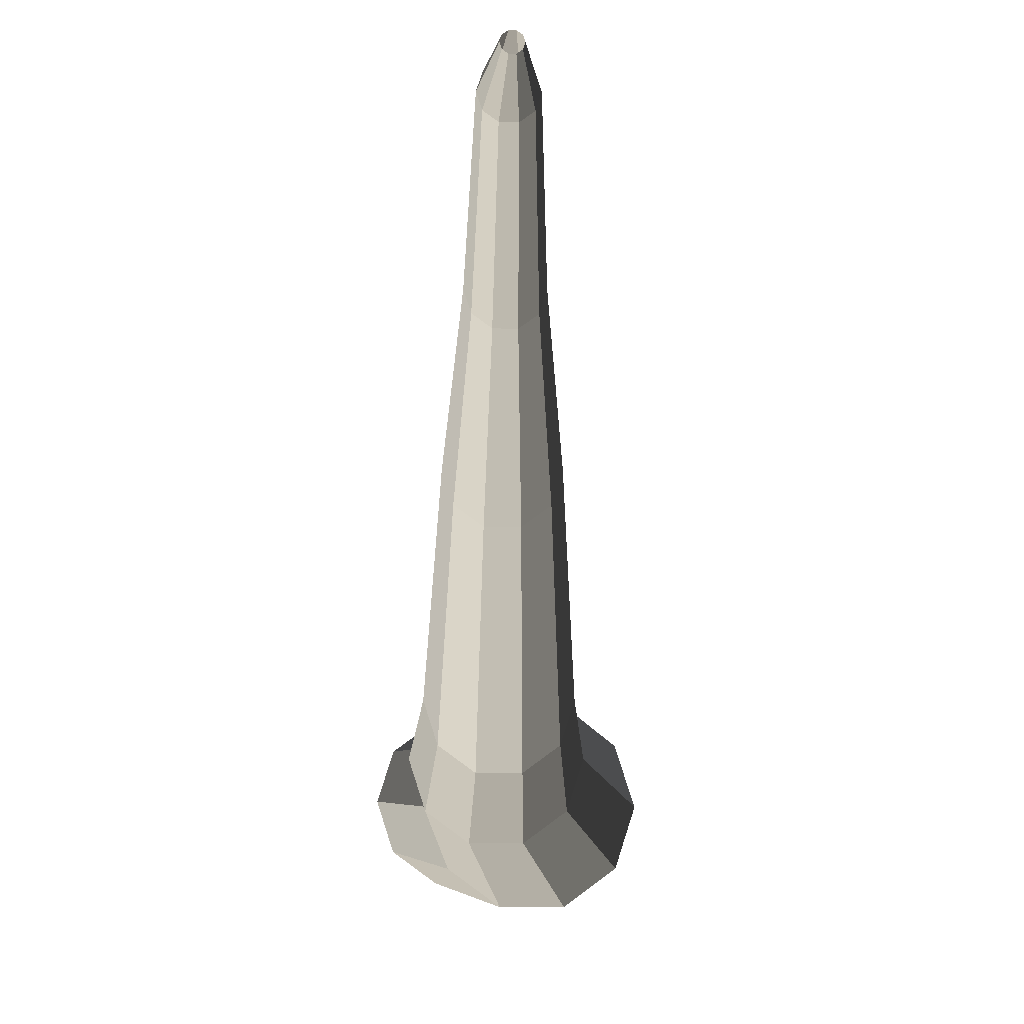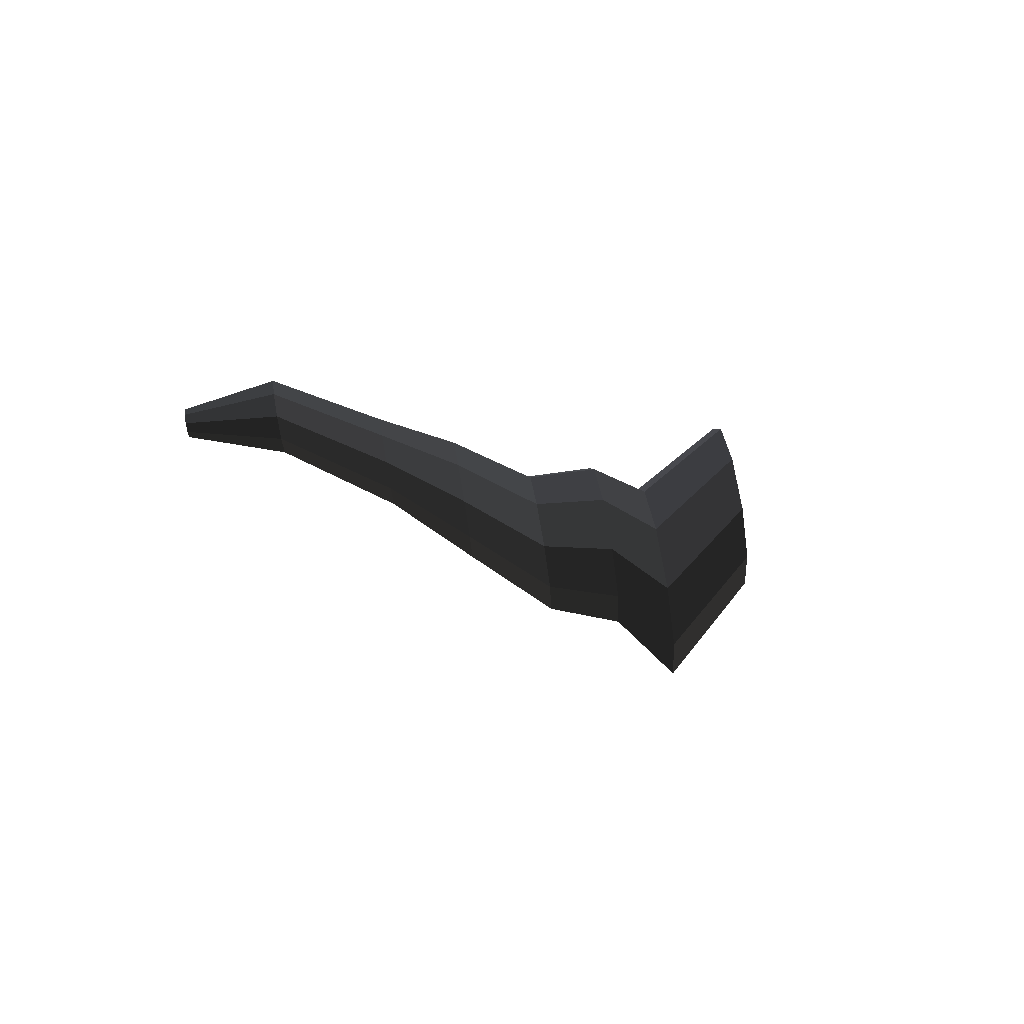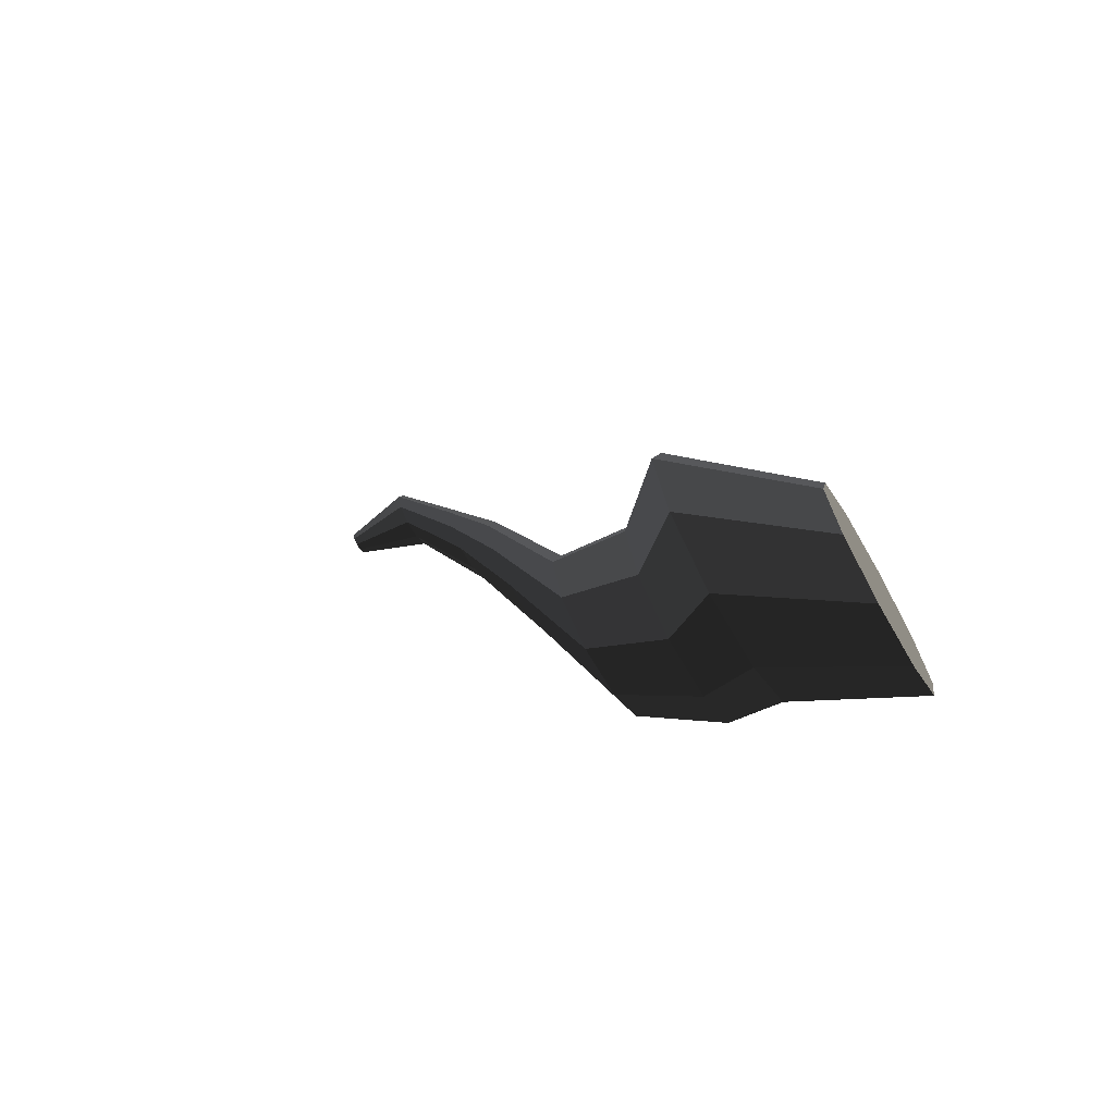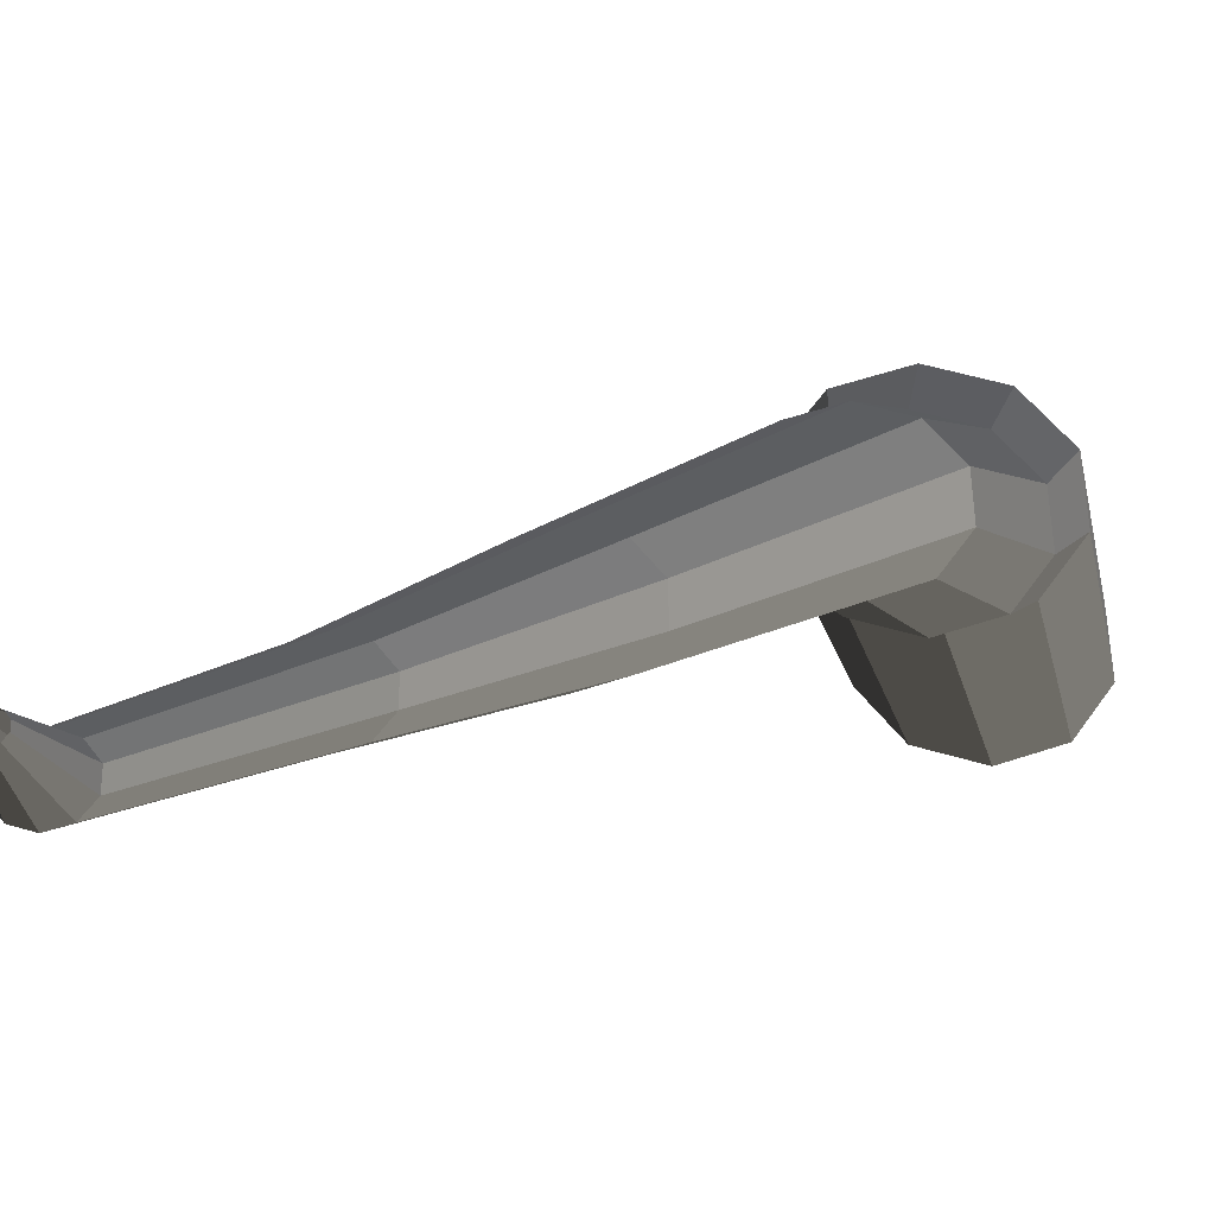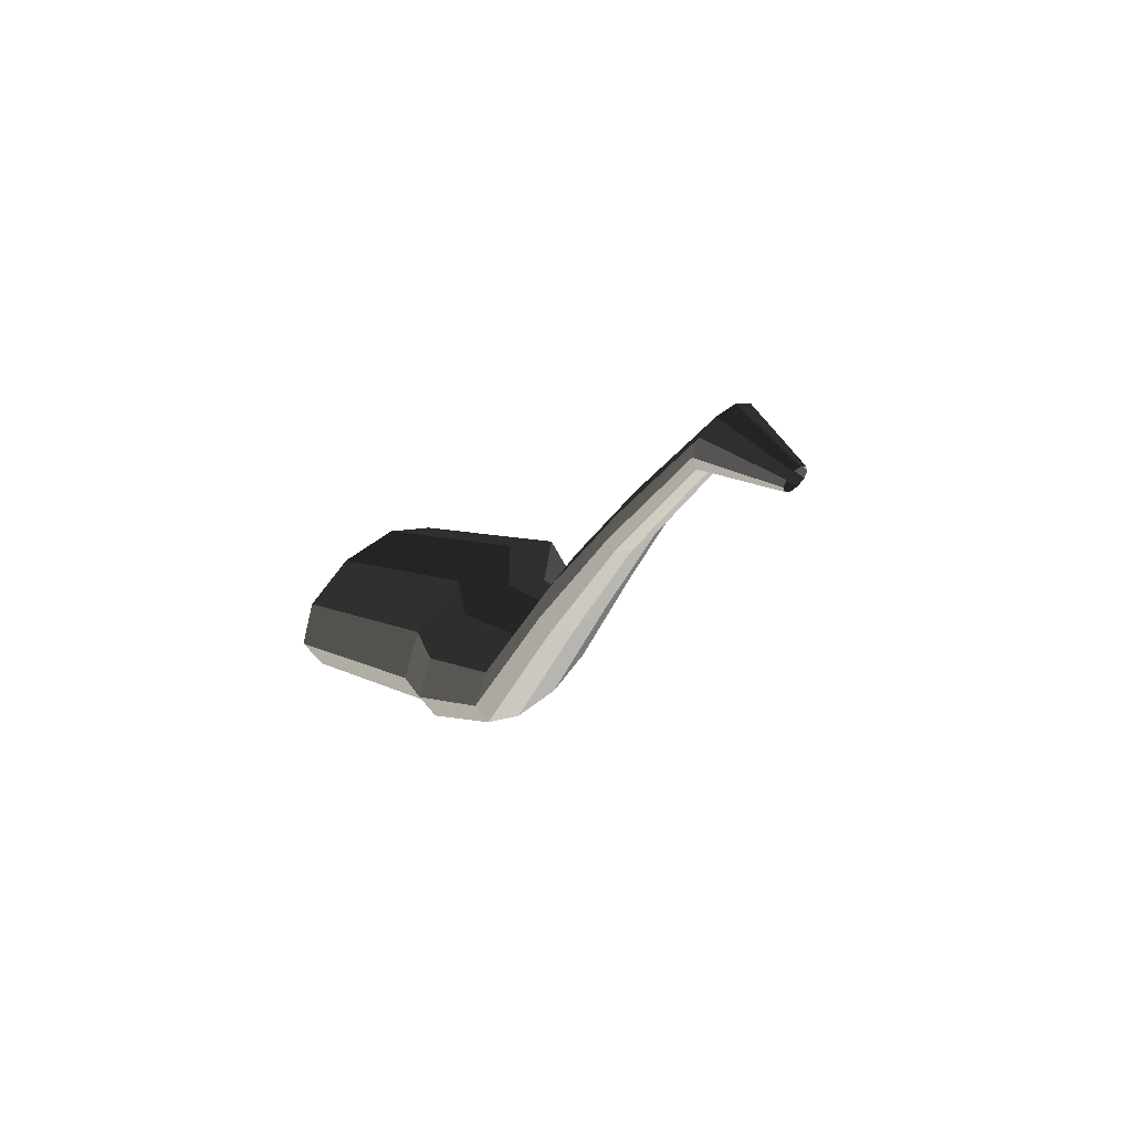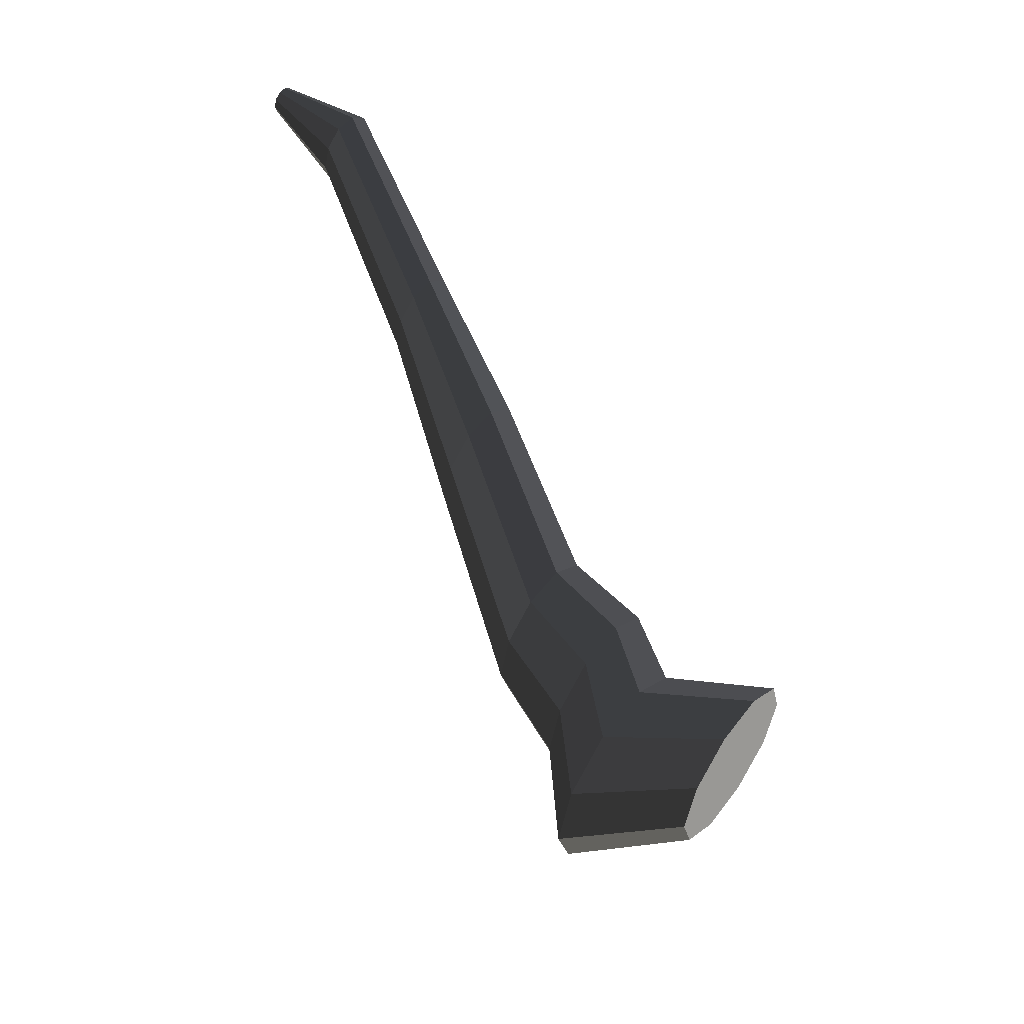
<metadata>
{"format":"obj","ext":"obj","renderer":"f3d","projection":"perspective","resolution":1024,"background":"white","views":[{"elev":-8.0,"azim":177.4,"up":"+Z"},{"elev":74.7,"azim":-99.6,"up":"+Z"},{"elev":-67.8,"azim":-60.0,"up":"+Z"},{"elev":56.5,"azim":52.9,"up":"+Y"},{"elev":53.9,"azim":139.7,"up":"+Z"},{"elev":51.7,"azim":-53.8,"up":"+Z"}]}
</metadata>
<code>
v 0.1018 -0.3647 -0.5272
v 0.06126 -0.3647 -0.4025
v 0.1673 -0.3647 -0.4796
v 0.02076 -0.3647 -0.5272
v -0.04476 -0.3647 -0.4796
v -0.06979 -0.3647 -0.4025
v -0.04476 -0.3647 -0.3255
v 0.02076 -0.3647 -0.2779
v 0.1018 -0.3647 -0.2779
v 0.1673 -0.3647 -0.3255
v 0.1923 -0.3647 -0.4025
v 0.1673 -0.3647 -0.4796
v 0.08417 -0.2252 -0.4992
v 0.007744 -0.2252 -0.5548
v 0.1018 -0.3647 -0.5272
v 0.1018 -0.3647 -0.5272
v 0.007744 -0.2252 -0.5548
v -0.08672 -0.2252 -0.5548
v 0.02076 -0.3647 -0.5272
v 0.02076 -0.3647 -0.5272
v -0.08672 -0.2252 -0.5548
v -0.1631 -0.2252 -0.4992
v -0.04476 -0.3647 -0.4796
v -0.04476 -0.3647 -0.4796
v -0.1631 -0.2252 -0.4992
v -0.1923 -0.2252 -0.4094
v -0.06979 -0.3647 -0.4025
v -0.06979 -0.3647 -0.4025
v -0.1923 -0.2252 -0.4094
v -0.1631 -0.2252 -0.3196
v -0.04476 -0.3647 -0.3255
v -0.04476 -0.3647 -0.3255
v -0.1631 -0.2252 -0.3196
v -0.08672 -0.2252 -0.264
v 0.02076 -0.3647 -0.2779
v 0.02076 -0.3647 -0.2779
v -0.08672 -0.2252 -0.264
v 0.007744 -0.2252 -0.264
v 0.1018 -0.3647 -0.2779
v 0.1018 -0.3647 -0.2779
v 0.007744 -0.2252 -0.264
v 0.08416 -0.2252 -0.3196
v 0.1673 -0.3647 -0.3255
v 0.1673 -0.3647 -0.3255
v 0.08416 -0.2252 -0.3196
v 0.1134 -0.2252 -0.4094
v 0.1923 -0.3647 -0.4025
v 0.1923 -0.3647 -0.4025
v 0.1134 -0.2252 -0.4094
v 0.08417 -0.2252 -0.4992
v 0.1673 -0.3647 -0.4796
v 0.08417 -0.2252 -0.4992
v 0.1181 -0.149 -0.4141
v 0.05501 -0.149 -0.4599
v 0.007744 -0.2252 -0.5548
v 0.007744 -0.2252 -0.5548
v 0.05501 -0.149 -0.4599
v -0.02295 -0.149 -0.4599
v -0.08672 -0.2252 -0.5548
v -0.08672 -0.2252 -0.5548
v -0.02295 -0.149 -0.4599
v -0.08602 -0.149 -0.4141
v -0.1631 -0.2252 -0.4992
v -0.1631 -0.2252 -0.4992
v -0.08602 -0.149 -0.4141
v -0.1101 -0.149 -0.3399
v -0.1923 -0.2252 -0.4094
v -0.1923 -0.2252 -0.4094
v -0.1101 -0.149 -0.3399
v -0.08602 -0.149 -0.2658
v -0.1631 -0.2252 -0.3196
v -0.1631 -0.2252 -0.3196
v -0.08602 -0.149 -0.2658
v -0.02295 -0.149 -0.2199
v -0.08672 -0.2252 -0.264
v -0.08672 -0.2252 -0.264
v -0.02295 -0.149 -0.2199
v 0.05501 -0.149 -0.2199
v 0.007744 -0.2252 -0.264
v 0.007744 -0.2252 -0.264
v 0.05501 -0.149 -0.2199
v 0.1181 -0.149 -0.2658
v 0.08416 -0.2252 -0.3196
v 0.08416 -0.2252 -0.3196
v 0.1181 -0.149 -0.2658
v 0.1422 -0.149 -0.3399
v 0.1134 -0.2252 -0.4094
v 0.1134 -0.2252 -0.4094
v 0.1422 -0.149 -0.3399
v 0.1181 -0.149 -0.4141
v 0.08417 -0.2252 -0.4992
v 0.1181 -0.149 -0.4141
v 0.1016 -0.0454 -0.3217
v 0.04873 -0.0454 -0.3602
v 0.05501 -0.149 -0.4599
v 0.05501 -0.149 -0.4599
v 0.04873 -0.0454 -0.3602
v -0.01667 -0.0454 -0.3602
v -0.02295 -0.149 -0.4599
v -0.02295 -0.149 -0.4599
v -0.01667 -0.0454 -0.3602
v -0.06958 -0.0454 -0.3218
v -0.08602 -0.149 -0.4141
v -0.08602 -0.149 -0.4141
v -0.06958 -0.0454 -0.3218
v -0.08979 -0.0454 -0.2595
v -0.1101 -0.149 -0.3399
v -0.1101 -0.149 -0.3399
v -0.08979 -0.0454 -0.2595
v -0.06958 -0.0454 -0.1974
v -0.08602 -0.149 -0.2658
v -0.08602 -0.149 -0.2658
v -0.06958 -0.0454 -0.1974
v -0.01667 -0.0454 -0.1589
v -0.02295 -0.149 -0.2199
v -0.02295 -0.149 -0.2199
v -0.01667 -0.0454 -0.1589
v 0.04873 -0.0454 -0.1589
v 0.05501 -0.149 -0.2199
v 0.05501 -0.149 -0.2199
v 0.04873 -0.0454 -0.1589
v 0.1016 -0.0454 -0.1974
v 0.1181 -0.149 -0.2658
v 0.1181 -0.149 -0.2658
v 0.1016 -0.0454 -0.1974
v 0.1219 -0.0454 -0.2595
v 0.1422 -0.149 -0.3399
v 0.1422 -0.149 -0.3399
v 0.1219 -0.0454 -0.2595
v 0.1016 -0.0454 -0.3217
v 0.1181 -0.149 -0.4141
v 0.1016 -0.0454 -0.3217
v 0.0828 0.06569 0.0002641
v 0.04153 0.06569 -0.02972
v 0.04873 -0.0454 -0.3602
v 0.04873 -0.0454 -0.3602
v 0.04153 0.06569 -0.02972
v -0.009475 0.06569 -0.02972
v -0.01667 -0.0454 -0.3602
v -0.01667 -0.0454 -0.3602
v -0.009475 0.06569 -0.02972
v -0.05074 0.06569 0.0002686
v -0.06958 -0.0454 -0.3218
v -0.06958 -0.0454 -0.3218
v -0.05074 0.06569 0.0002686
v -0.0665 0.06569 0.04878
v -0.08979 -0.0454 -0.2595
v -0.08979 -0.0454 -0.2595
v -0.0665 0.06569 0.04878
v -0.05074 0.06569 0.09728
v -0.06958 -0.0454 -0.1974
v -0.06958 -0.0454 -0.1974
v -0.05074 0.06569 0.09728
v -0.009474 0.06569 0.1273
v -0.01667 -0.0454 -0.1589
v -0.01667 -0.0454 -0.1589
v -0.009474 0.06569 0.1273
v 0.04153 0.06569 0.1273
v 0.04873 -0.0454 -0.1589
v 0.04873 -0.0454 -0.1589
v 0.04153 0.06569 0.1273
v 0.0828 0.06569 0.09728
v 0.1016 -0.0454 -0.1974
v 0.1016 -0.0454 -0.1974
v 0.0828 0.06569 0.09728
v 0.09856 0.06569 0.04878
v 0.1219 -0.0454 -0.2595
v 0.1219 -0.0454 -0.2595
v 0.09856 0.06569 0.04878
v 0.0828 0.06569 0.0002641
v 0.1016 -0.0454 -0.3217
v 0.0828 0.06569 0.0002641
v 0.06135 0.1561 0.2445
v 0.03334 0.1561 0.2242
v 0.04153 0.06569 -0.02972
v 0.04153 0.06569 -0.02972
v 0.03334 0.1561 0.2242
v -0.00128 0.1561 0.2242
v -0.009475 0.06569 -0.02972
v -0.009475 0.06569 -0.02972
v -0.00128 0.1561 0.2242
v -0.02929 0.1561 0.2445
v -0.05074 0.06569 0.0002686
v -0.05074 0.06569 0.0002686
v -0.02929 0.1561 0.2445
v -0.03999 0.1561 0.2775
v -0.0665 0.06569 0.04878
v -0.0665 0.06569 0.04878
v -0.03999 0.1561 0.2775
v -0.02929 0.1561 0.3104
v -0.05074 0.06569 0.09728
v -0.05074 0.06569 0.09728
v -0.02929 0.1561 0.3104
v -0.001281 0.1561 0.3307
v -0.009474 0.06569 0.1273
v -0.009474 0.06569 0.1273
v -0.001281 0.1561 0.3307
v 0.03334 0.1561 0.3307
v 0.04153 0.06569 0.1273
v 0.04153 0.06569 0.1273
v 0.03334 0.1561 0.3307
v 0.06135 0.1561 0.3104
v 0.0828 0.06569 0.09728
v 0.0828 0.06569 0.09728
v 0.06135 0.1561 0.3104
v 0.07204 0.1561 0.2775
v 0.09856 0.06569 0.04878
v 0.09856 0.06569 0.04878
v 0.07204 0.1561 0.2775
v 0.06135 0.1561 0.2445
v 0.0828 0.06569 0.0002641
v 0.06135 0.1561 0.2445
v 0.05062 0.264 0.4868
v 0.02924 0.264 0.4713
v 0.03334 0.1561 0.2242
v 0.03334 0.1561 0.2242
v 0.02924 0.264 0.4713
v 0.002816 0.264 0.4713
v -0.00128 0.1561 0.2242
v -0.00128 0.1561 0.2242
v 0.002816 0.264 0.4713
v -0.01856 0.264 0.4868
v -0.02929 0.1561 0.2445
v -0.02929 0.1561 0.2445
v -0.01856 0.264 0.4868
v -0.02673 0.264 0.5119
v -0.03999 0.1561 0.2775
v -0.03999 0.1561 0.2775
v -0.02673 0.264 0.5119
v -0.01857 0.264 0.5371
v -0.02929 0.1561 0.3104
v -0.02929 0.1561 0.3104
v -0.01857 0.264 0.5371
v 0.002816 0.264 0.5526
v -0.001281 0.1561 0.3307
v -0.001281 0.1561 0.3307
v 0.002816 0.264 0.5526
v 0.02924 0.264 0.5526
v 0.03334 0.1561 0.3307
v 0.03334 0.1561 0.3307
v 0.02924 0.264 0.5526
v 0.05062 0.264 0.5371
v 0.06135 0.1561 0.3104
v 0.06135 0.1561 0.3104
v 0.05062 0.264 0.5371
v 0.05879 0.264 0.5119
v 0.07204 0.1561 0.2775
v 0.07204 0.1561 0.2775
v 0.05879 0.264 0.5119
v 0.05062 0.264 0.4868
v 0.06135 0.1561 0.2445
v 0.05062 0.264 0.4868
v 0.02917 0.3647 0.5298
v 0.02105 0.3647 0.5239
v 0.02924 0.264 0.4713
v 0.02924 0.264 0.4713
v 0.02105 0.3647 0.5239
v 0.01101 0.3647 0.5239
v 0.002816 0.264 0.4713
v 0.002816 0.264 0.4713
v 0.01101 0.3647 0.5239
v 0.002888 0.3647 0.5298
v -0.01856 0.264 0.4868
v -0.01856 0.264 0.4868
v 0.002888 0.3647 0.5298
v -0.0002146 0.3647 0.5394
v -0.02673 0.264 0.5119
v -0.02673 0.264 0.5119
v -0.0002146 0.3647 0.5394
v 0.002887 0.3647 0.5489
v -0.01857 0.264 0.5371
v -0.01857 0.264 0.5371
v 0.002887 0.3647 0.5489
v 0.01101 0.3647 0.5548
v 0.002816 0.264 0.5526
v 0.002816 0.264 0.5526
v 0.01101 0.3647 0.5548
v 0.02105 0.3647 0.5548
v 0.02924 0.264 0.5526
v 0.02924 0.264 0.5526
v 0.02105 0.3647 0.5548
v 0.02917 0.3647 0.5489
v 0.05062 0.264 0.5371
v 0.05062 0.264 0.5371
v 0.02917 0.3647 0.5489
v 0.03227 0.3647 0.5394
v 0.05879 0.264 0.5119
v 0.05879 0.264 0.5119
v 0.03227 0.3647 0.5394
v 0.02917 0.3647 0.5298
v 0.05062 0.264 0.4868
g pCylinder12_31_3359_130
f 1 3 2
f 4 1 2
f 5 4 2
f 6 5 2
f 7 6 2
f 8 7 2
f 9 8 2
f 10 9 2
f 11 10 2
f 3 11 2
f 12 14 13
f 12 15 14
f 16 18 17
f 16 19 18
f 20 22 21
f 20 23 22
f 24 26 25
f 24 27 26
f 28 30 29
f 28 31 30
f 32 34 33
f 32 35 34
f 36 38 37
f 36 39 38
f 40 42 41
f 40 43 42
f 44 46 45
f 44 47 46
f 48 50 49
f 48 51 50
f 52 54 53
f 52 55 54
f 56 58 57
f 56 59 58
f 60 62 61
f 60 63 62
f 64 66 65
f 64 67 66
f 68 70 69
f 68 71 70
f 72 74 73
f 72 75 74
f 76 78 77
f 76 79 78
f 80 82 81
f 80 83 82
f 84 86 85
f 84 87 86
f 88 90 89
f 88 91 90
f 92 94 93
f 92 95 94
f 96 98 97
f 96 99 98
f 100 102 101
f 100 103 102
f 104 106 105
f 104 107 106
f 108 110 109
f 108 111 110
f 112 114 113
f 112 115 114
f 116 118 117
f 116 119 118
f 120 122 121
f 120 123 122
f 124 126 125
f 124 127 126
f 128 130 129
f 128 131 130
f 132 134 133
f 132 135 134
f 136 138 137
f 136 139 138
f 140 142 141
f 140 143 142
f 144 146 145
f 144 147 146
f 148 150 149
f 148 151 150
f 152 154 153
f 152 155 154
f 156 158 157
f 156 159 158
f 160 162 161
f 160 163 162
f 164 166 165
f 164 167 166
f 168 170 169
f 168 171 170
f 172 174 173
f 172 175 174
f 176 178 177
f 176 179 178
f 180 182 181
f 180 183 182
f 184 186 185
f 184 187 186
f 188 190 189
f 188 191 190
f 192 194 193
f 192 195 194
f 196 198 197
f 196 199 198
f 200 202 201
f 200 203 202
f 204 206 205
f 204 207 206
f 208 210 209
f 208 211 210
f 212 214 213
f 212 215 214
f 216 218 217
f 216 219 218
f 220 222 221
f 220 223 222
f 224 226 225
f 224 227 226
f 228 230 229
f 228 231 230
f 232 234 233
f 232 235 234
f 236 238 237
f 236 239 238
f 240 242 241
f 240 243 242
f 244 246 245
f 244 247 246
f 248 250 249
f 248 251 250
f 252 254 253
f 252 255 254
f 256 258 257
f 256 259 258
f 260 262 261
f 260 263 262
f 264 266 265
f 264 267 266
f 268 270 269
f 268 271 270
f 272 274 273
f 272 275 274
f 276 278 277
f 276 279 278
f 280 282 281
f 280 283 282
f 284 286 285
f 284 287 286
f 288 290 289
f 288 291 290

</code>
